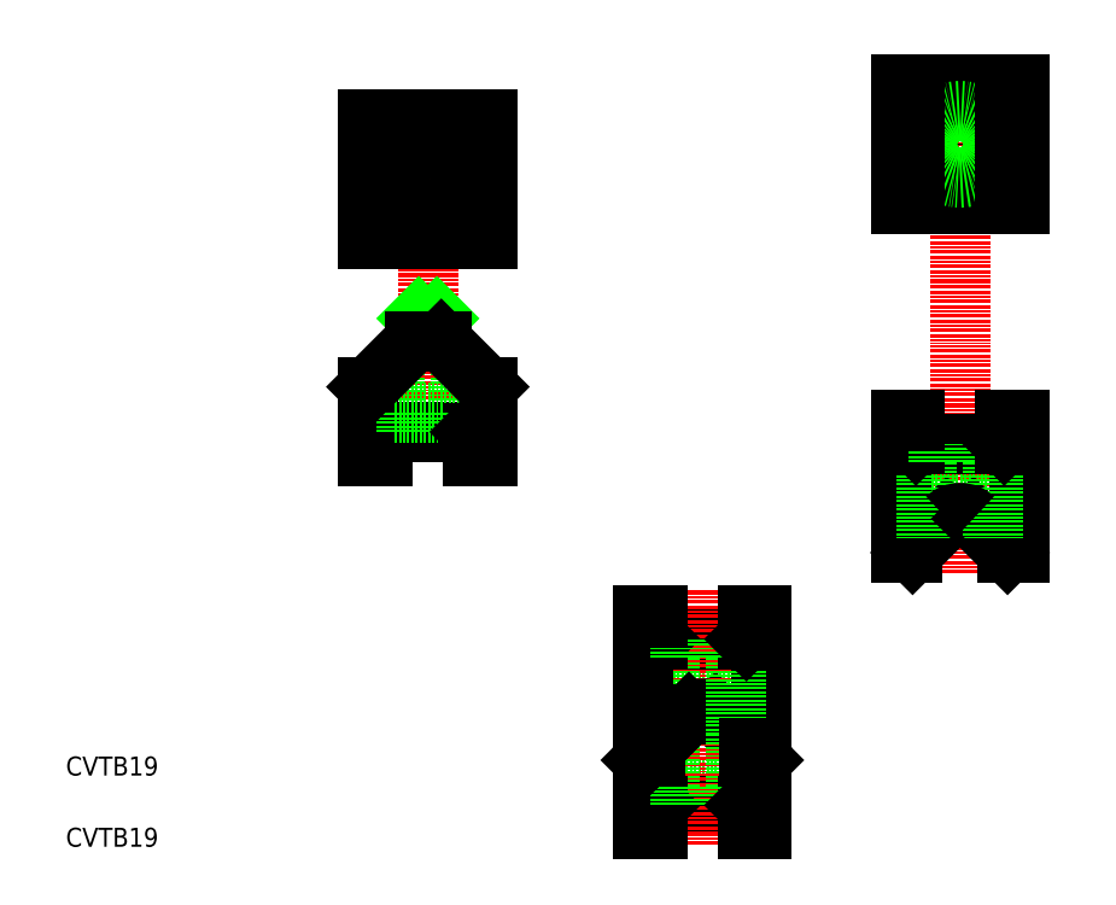
<metadata>
{"format":"dxf","ext":"dxf","renderer":"ezdxf+matplotlib","layout":"modelspace","background":"white","min_lineweight":24,"dpi":150}
</metadata>
<code>
0
SECTION
2
ENTITIES
0
LINE
8
0
10
137.1
20
49.74
30
0
11
151.1
21
49.74
31
0
0
LINE
8
0
10
146.9
20
37.91
30
0
11
154.1
21
30.74
31
0
0
LINE
8
0
10
134.8
20
53.74
30
0
11
153.4
21
53.74
31
0
0
LINE
8
0
10
146.9
20
37.91
30
0
11
156.6
21
28.24
31
0
0
LINE
8
0
10
137.1
20
22.74
30
0
11
151.1
21
22.74
31
0
0
LINE
8
0
10
134.8
20
18.74
30
0
11
153.4
21
18.74
31
0
0
LINE
8
CENTER
10
86.26
20
169.4
30
0
11
86.26
21
93.87
31
0
0
LINE
8
0
10
79.26
20
112.4
30
0
11
79.26
21
101.4
31
0
0
LINE
8
0
10
93.26
20
112.4
30
0
11
93.26
21
101.4
31
0
0
LINE
8
0
10
73.76
20
106.9
30
0
11
73.76
21
92.37
31
0
0
LINE
8
0
10
98.76
20
92.37
30
0
11
98.76
21
106.9
31
0
0
TEXT
8
0
10
10
20
25
30
0
40
4
1
CVTB19
0
TEXT
8
0
10
10
20
10
30
0
40
4
1
CVTB19
0
LINE
8
CENTER
10
144.1
20
63.94
30
0
11
144.1
21
9.86
31
0
0
LINE
8
0
10
137.1
20
49.74
30
0
11
137.1
21
33.74
31
0
0
LINE
8
0
10
131.6
20
58.74
30
0
11
131.6
21
30.74
31
0
0
LINE
8
0
10
131.6
20
28.24
30
0
11
131.6
21
13.74
31
0
0
LINE
8
0
10
137.1
20
33.74
30
0
11
137.1
21
22.74
31
0
0
LINE
8
0
10
134.6
20
18.54
30
0
11
134.6
21
13.74
31
0
0
LINE
8
0
10
131.6
20
13.74
30
0
11
134.6
21
13.74
31
0
0
LINE
8
0
10
134.8
20
18.74
30
0
11
134.6
21
18.54
31
0
0
LINE
8
0
10
139.6
20
22.74
30
0
11
139.6
21
18.74
31
0
0
LINE
8
0
10
141.3
20
37.91
30
0
11
134.1
21
30.74
31
0
0
LINE
8
0
10
141.3
20
37.91
30
0
11
131.6
21
28.24
31
0
0
LINE
8
0
10
131.6
20
30.74
30
0
11
134.1
21
30.74
31
0
0
ARC
8
0
10
144.1
20
35.08
30
0
40
4
50
45
51
135
0
LINE
8
0
10
141.3
20
37.91
30
0
11
146.9
21
37.91
31
0
0
LINE
8
0
10
76.96
20
97.37
30
0
11
95.56
21
97.37
31
0
0
LINE
8
0
10
76.76
20
97.17
30
0
11
76.76
21
92.37
31
0
0
LINE
8
0
10
73.76
20
92.37
30
0
11
76.76
21
92.37
31
0
0
LINE
8
0
10
76.96
20
97.37
30
0
11
76.76
21
97.17
31
0
0
LINE
8
0
10
79.26
20
101.4
30
0
11
93.26
21
101.4
31
0
0
LINE
8
0
10
81.76
20
101.4
30
0
11
81.76
21
97.37
31
0
0
LINE
8
0
10
95.76
20
97.17
30
0
11
95.76
21
92.37
31
0
0
LINE
8
0
10
95.76
20
92.37
30
0
11
98.76
21
92.37
31
0
0
LINE
8
0
10
90.76
20
101.4
30
0
11
90.76
21
97.37
31
0
0
LINE
8
0
10
95.56
20
97.37
30
0
11
95.76
21
97.17
31
0
0
LINE
8
0
10
134.6
20
58.74
30
0
11
134.6
21
53.94
31
0
0
LINE
8
0
10
134.8
20
53.74
30
0
11
134.6
21
53.94
31
0
0
LINE
8
0
10
139.6
20
53.74
30
0
11
139.6
21
49.74
31
0
0
LINE
8
0
10
131.6
20
58.74
30
0
11
134.6
21
58.74
31
0
0
LINE
8
CENTER
10
67.48
20
150.6
30
0
11
105
21
150.6
31
0
0
LINE
8
0
10
83.43
20
116.5
30
0
11
73.76
21
106.9
31
0
0
LINE
8
0
10
79.86
20
125.8
30
0
11
89.09
21
116.5
31
0
0
LINE
8
0
10
92.67
20
125.8
30
0
11
83.43
21
116.5
31
0
0
LINE
8
0
10
89.09
20
116.5
30
0
11
98.76
21
106.9
31
0
0
LINE
8
0
10
83.43
20
116.5
30
0
11
89.09
21
116.5
31
0
0
LINE
8
0
10
98.76
20
163.1
30
0
11
73.76
21
163.1
31
0
0
LINE
8
0
10
73.76
20
138.1
30
0
11
98.76
21
138.1
31
0
0
LINE
8
0
10
76.76
20
163.1
30
0
11
76.76
21
138.1
31
0
0
LINE
8
0
10
73.76
20
163.1
30
0
11
73.76
21
138.1
31
0
0
LINE
8
0
10
73.76
20
150.6
30
0
11
73.76
21
150.6
31
0
0
LINE
8
0
10
73.76
20
156.8
30
0
11
73.76
21
156.8
31
0
0
LINE
8
0
10
95.76
20
163.1
30
0
11
95.76
21
138.1
31
0
0
LINE
8
0
10
98.76
20
138.1
30
0
11
98.76
21
163.1
31
0
0
CIRCLE
8
0
10
86.26
20
150.6
30
0
40
7
0
CIRCLE
8
0
10
86.26
20
150.6
30
0
40
4.5
0
LINE
8
0
10
83.43
20
138.1
30
0
11
83.43
21
144.2
31
0
0
LINE
8
0
10
89.09
20
138.1
30
0
11
89.09
21
144.2
31
0
0
LINE
8
0
10
89.09
20
157
30
0
11
89.09
21
163.1
31
0
0
LINE
8
0
10
83.43
20
157
30
0
11
83.43
21
163.1
31
0
0
LINE
8
CENTER
10
198.4
20
176.2
30
0
11
198.4
21
67.65
31
0
0
LINE
8
0
10
156.6
20
58.74
30
0
11
156.6
21
30.74
31
0
0
LINE
8
0
10
151.1
20
49.74
30
0
11
151.1
21
33.74
31
0
0
LINE
8
0
10
156.6
20
13.74
30
0
11
156.6
21
28.24
31
0
0
LINE
8
0
10
151.1
20
33.74
30
0
11
151.1
21
22.74
31
0
0
LINE
8
0
10
153.6
20
18.54
30
0
11
153.6
21
13.74
31
0
0
LINE
8
0
10
153.6
20
13.74
30
0
11
156.6
21
13.74
31
0
0
LINE
8
0
10
148.6
20
22.74
30
0
11
148.6
21
18.74
31
0
0
LINE
8
0
10
153.4
20
18.74
30
0
11
153.6
21
18.54
31
0
0
LINE
8
0
10
154.1
20
30.74
30
0
11
156.6
21
30.74
31
0
0
LINE
8
0
10
191.4
20
90.95
30
0
11
205.4
21
90.95
31
0
0
LINE
8
0
10
189.1
20
94.95
30
0
11
207.7
21
94.95
31
0
0
LINE
8
0
10
195.6
20
79.12
30
0
11
188.4
21
71.95
31
0
0
LINE
8
0
10
185.9
20
99.95
30
0
11
185.9
21
71.95
31
0
0
LINE
8
0
10
153.6
20
58.74
30
0
11
153.6
21
53.94
31
0
0
LINE
8
0
10
148.6
20
53.74
30
0
11
148.6
21
49.74
31
0
0
LINE
8
0
10
153.4
20
53.74
30
0
11
153.6
21
53.94
31
0
0
LINE
8
0
10
153.6
20
58.74
30
0
11
156.6
21
58.74
31
0
0
LINE
8
0
10
185.9
20
71.95
30
0
11
188.4
21
71.95
31
0
0
LINE
8
0
10
191.4
20
90.95
30
0
11
191.4
21
74.95
31
0
0
LINE
8
0
10
188.9
20
99.95
30
0
11
188.9
21
95.15
31
0
0
LINE
8
0
10
189.1
20
94.95
30
0
11
188.9
21
95.15
31
0
0
LINE
8
0
10
193.9
20
94.95
30
0
11
193.9
21
90.95
31
0
0
LINE
8
0
10
185.9
20
99.95
30
0
11
188.9
21
99.95
31
0
0
LINE
8
0
10
201.2
20
79.12
30
0
11
208.4
21
71.95
31
0
0
LINE
8
0
10
210.9
20
99.95
30
0
11
210.9
21
71.95
31
0
0
LINE
8
0
10
208.4
20
71.95
30
0
11
210.9
21
71.95
31
0
0
LINE
8
0
10
205.4
20
90.95
30
0
11
205.4
21
74.95
31
0
0
ARC
8
0
10
198.4
20
76.29
30
0
40
4
50
45
51
135
0
LINE
8
0
10
202.9
20
94.95
30
0
11
202.9
21
90.95
31
0
0
LINE
8
0
10
207.9
20
99.95
30
0
11
207.9
21
95.15
31
0
0
LINE
8
0
10
207.7
20
94.95
30
0
11
207.9
21
95.15
31
0
0
LINE
8
0
10
207.9
20
99.95
30
0
11
210.9
21
99.95
31
0
0
LINE
8
CENTER
10
179.6
20
158
30
0
11
217.2
21
158
31
0
0
LINE
8
0
10
210.9
20
170.5
30
0
11
185.9
21
170.5
31
0
0
LINE
8
0
10
185.9
20
145.5
30
0
11
210.9
21
145.5
31
0
0
CIRCLE
8
0
10
198.4
20
158
30
0
40
4.5
0
CIRCLE
8
0
10
198.4
20
158
30
0
40
7
0
LINE
8
0
10
188.9
20
170.5
30
0
11
188.9
21
145.5
31
0
0
LINE
8
0
10
185.9
20
170.5
30
0
11
185.9
21
145.5
31
0
0
LINE
8
0
10
207.9
20
170.5
30
0
11
207.9
21
145.5
31
0
0
LINE
8
0
10
210.9
20
145.5
30
0
11
210.9
21
170.5
31
0
0
ENDSEC
0
EOF

</code>
